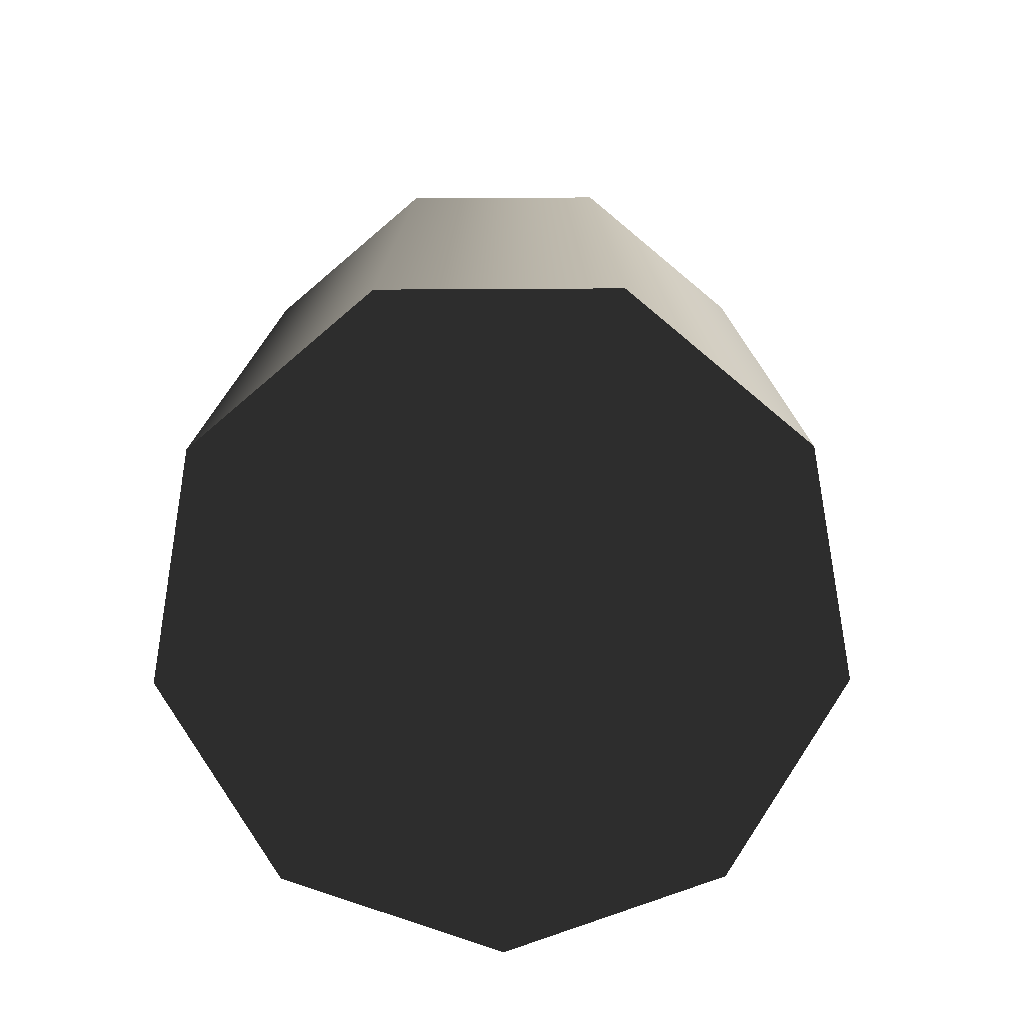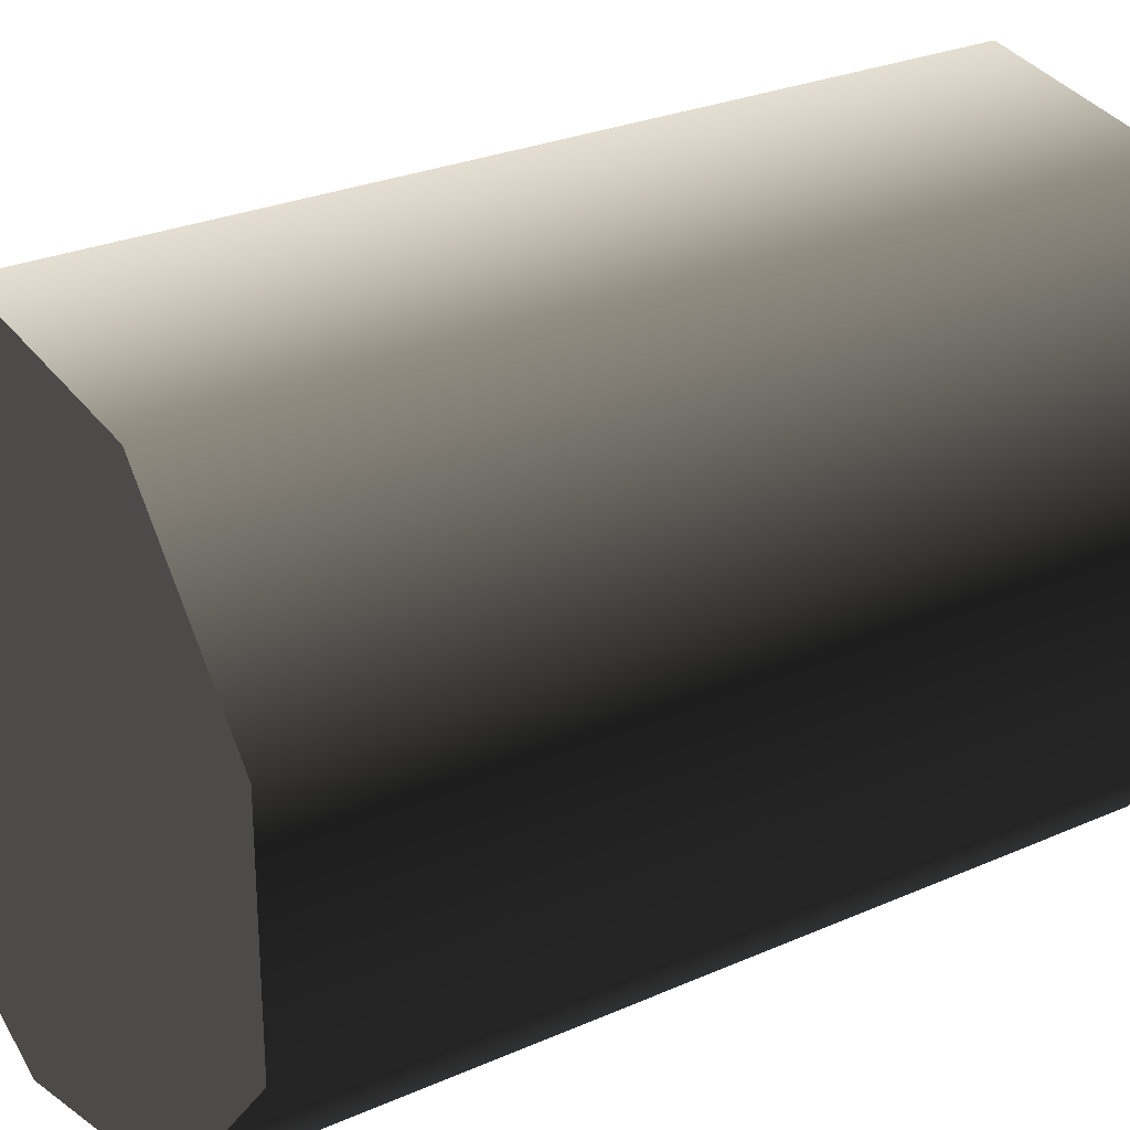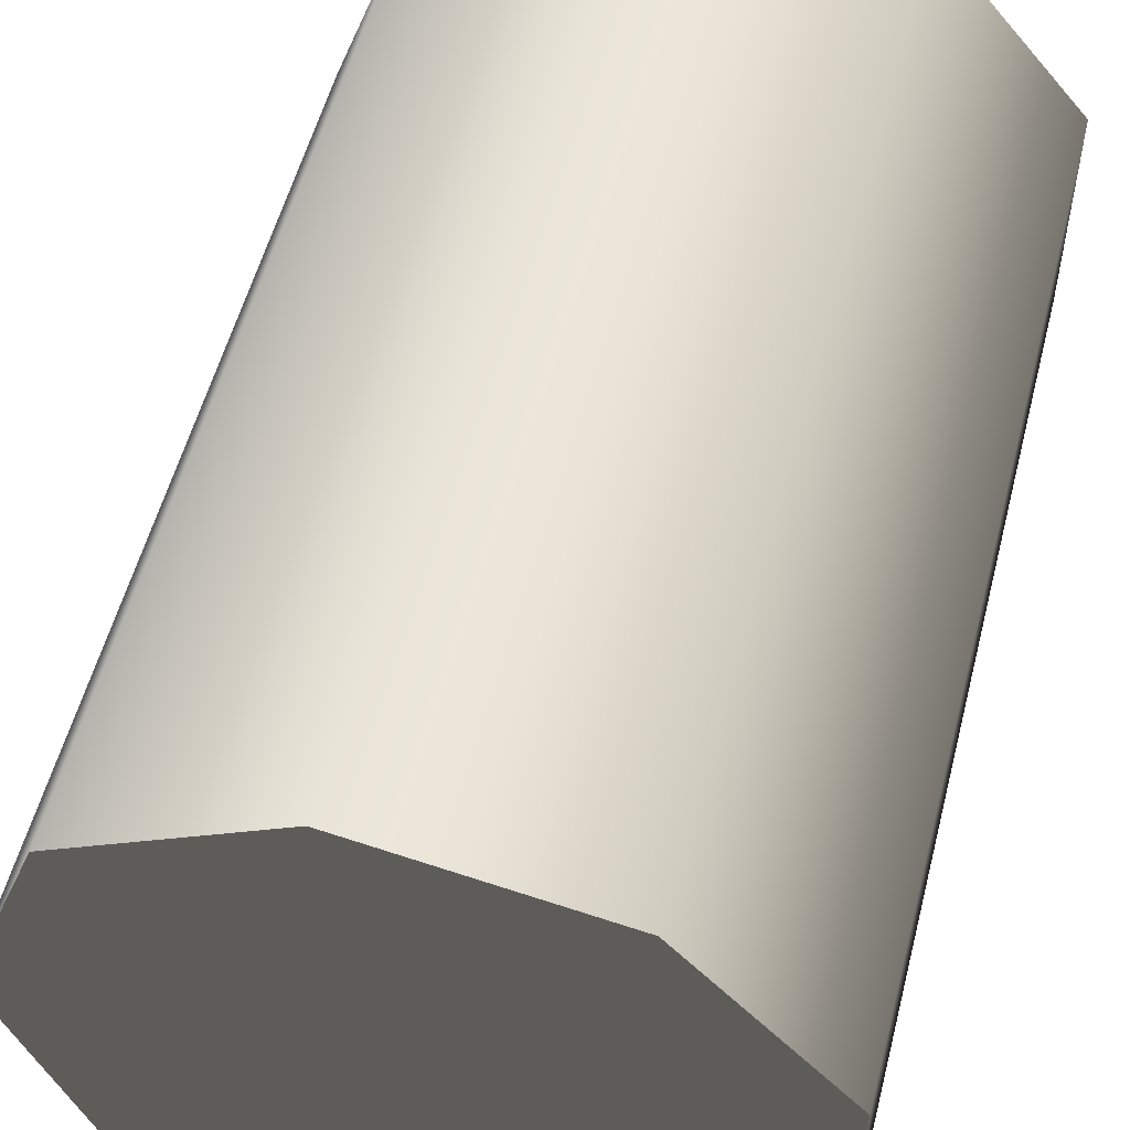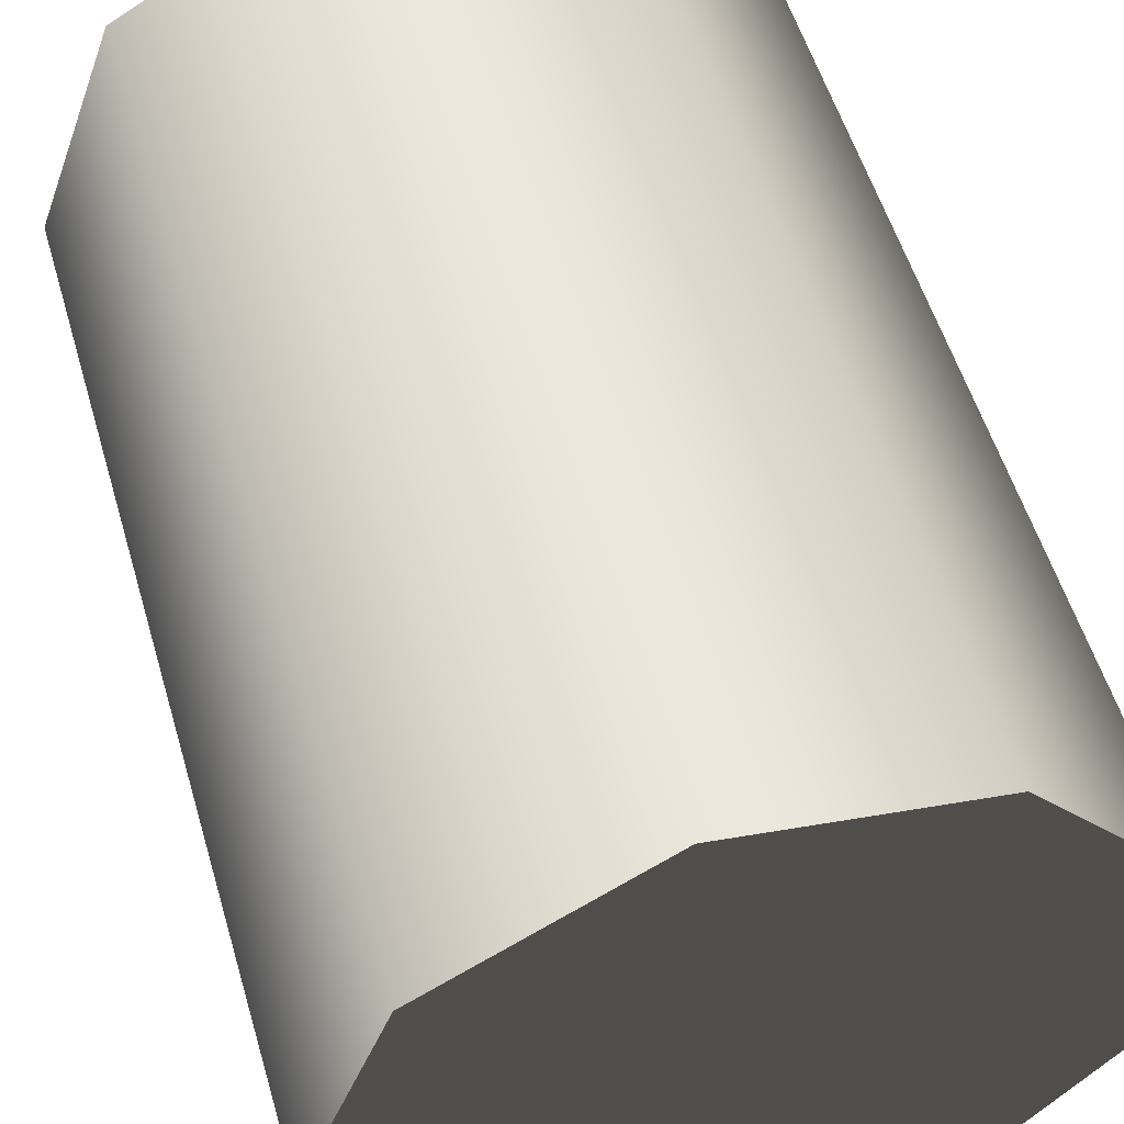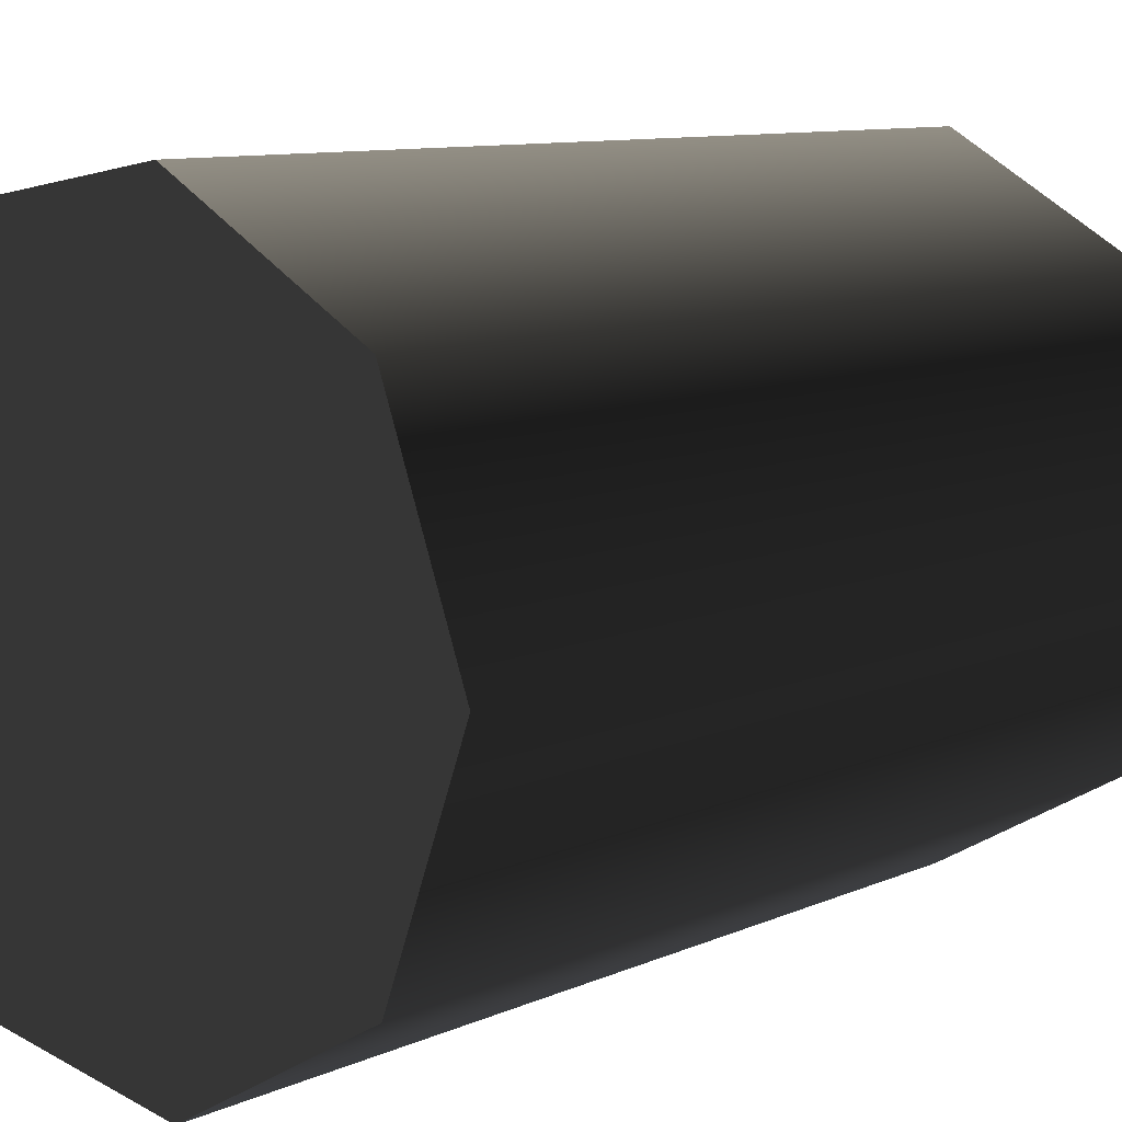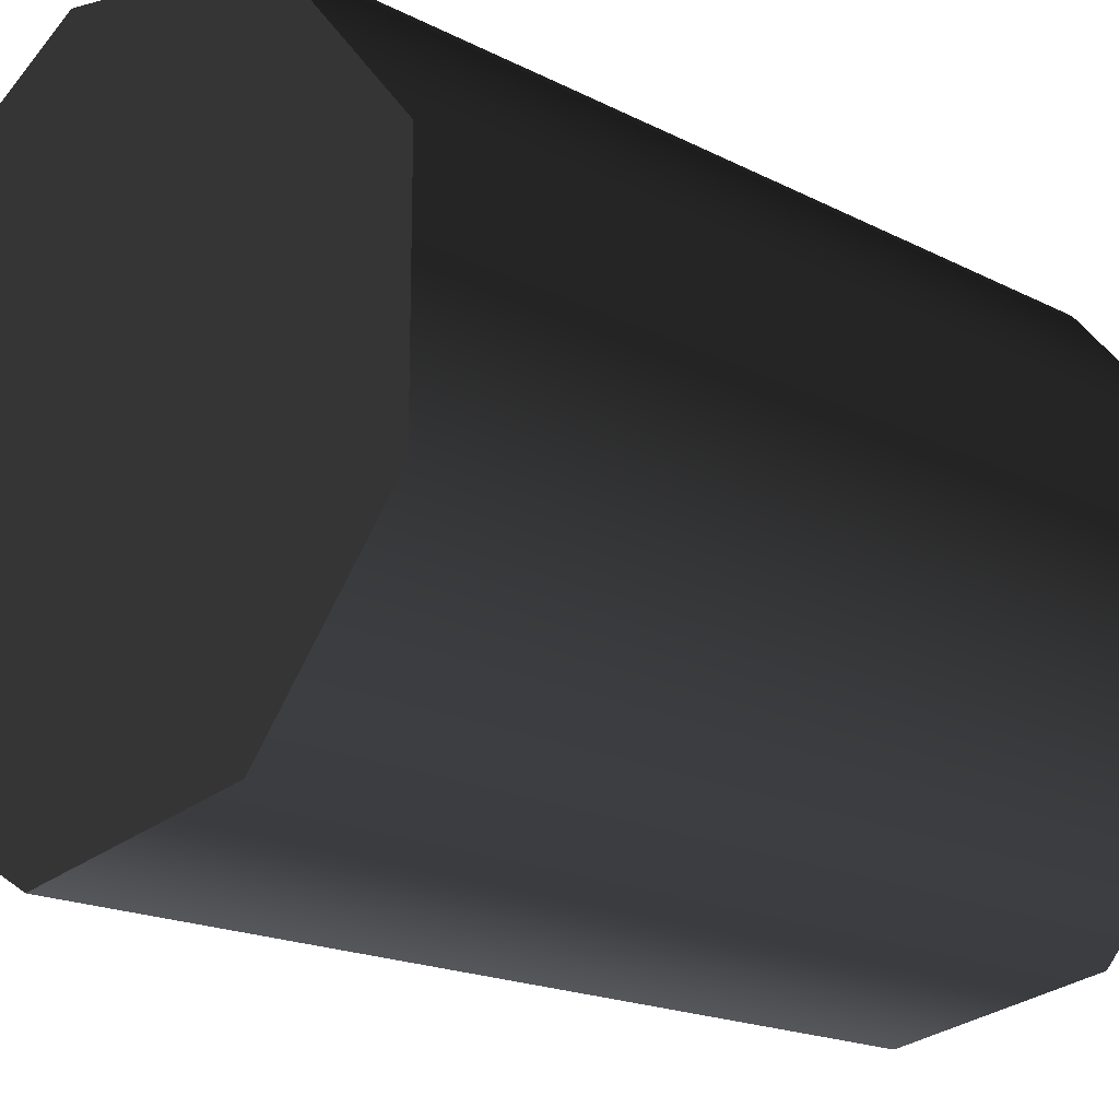
<metadata>
{"format":"obj","ext":"obj","renderer":"f3d","projection":"perspective","resolution":1024,"background":"white","views":[{"elev":-76.8,"azim":-9.7,"up":"+Z"},{"elev":26.7,"azim":-124.7,"up":"+Y"},{"elev":54.4,"azim":-165.7,"up":"+Y"},{"elev":53.9,"azim":163.8,"up":"+Y"},{"elev":9.5,"azim":40.8,"up":"+Y"},{"elev":-17.8,"azim":-135.4,"up":"+Y"}]}
</metadata>
<code>
v 0.006298 -0.03573 -1.058e-06
v -0.03409 -0.01241 -2.393e-07
v -0.01814 -0.03142 4.85e-07
v 0.02779 0.02332 -2.363e-07
v -0.01814 0.03142 4.348e-07
v -0.03409 0.01241 -2.591e-07
v 0.006298 0.03573 -1.115e-06
v 0.03628 -1.572e-07 6.331e-07
v 0.02779 -0.02332 -1.99e-07
v 0.03628 -1.572e-07 6.331e-07
v 0.02779 0.02332 0.1
v 0.02779 0.02332 -2.363e-07
v 0.03628 -1.665e-07 0.1
v 0.006299 0.03573 0.1
v 0.006298 0.03573 -1.115e-06
v 0.02779 -0.02332 -1.99e-07
v 0.02779 -0.02332 0.1
v 0.006298 0.03573 -1.115e-06
v -0.01814 0.03142 0.1
v -0.01814 0.03142 4.348e-07
v 0.006299 0.03573 0.1
v -0.03409 0.01241 0.1
v -0.03409 0.01241 -2.591e-07
v -0.03409 0.01241 -2.591e-07
v -0.03409 -0.01241 0.1
v -0.03409 -0.01241 -2.393e-07
v -0.03409 0.01241 0.1
v -0.01814 -0.03142 0.1
v -0.01814 -0.03142 4.85e-07
v -0.01814 -0.03142 4.85e-07
v 0.006299 -0.03573 0.1
v 0.006298 -0.03573 -1.058e-06
v -0.01814 -0.03142 0.1
v 0.02779 -0.02332 0.1
v 0.02779 -0.02332 -1.99e-07
v 0.03628 -1.665e-07 0.1
v 0.006299 0.03573 0.1
v 0.02779 0.02332 0.1
v -0.01814 -0.03142 0.1
v -0.03409 0.01241 0.1
v -0.01814 0.03142 0.1
v -0.03409 -0.01241 0.1
v 0.006299 -0.03573 0.1
v 0.02779 -0.02332 0.1
g Barrel_Red_(33)_22462_524
f 1 3 2
f 1 2 4
f 2 5 4
f 2 6 5
f 5 7 4
f 1 4 8
f 9 1 8
f 10 12 11
f 11 13 10
f 14 11 12
f 12 15 14
f 16 10 13
f 13 17 16
f 18 20 19
f 19 21 18
f 22 19 20
f 20 23 22
f 24 26 25
f 25 27 24
f 28 25 26
f 26 29 28
f 30 32 31
f 31 33 30
f 34 31 32
f 32 35 34
f 36 38 37
f 36 37 39
f 37 40 39
f 37 41 40
f 40 42 39
f 36 39 43
f 44 36 43

</code>
